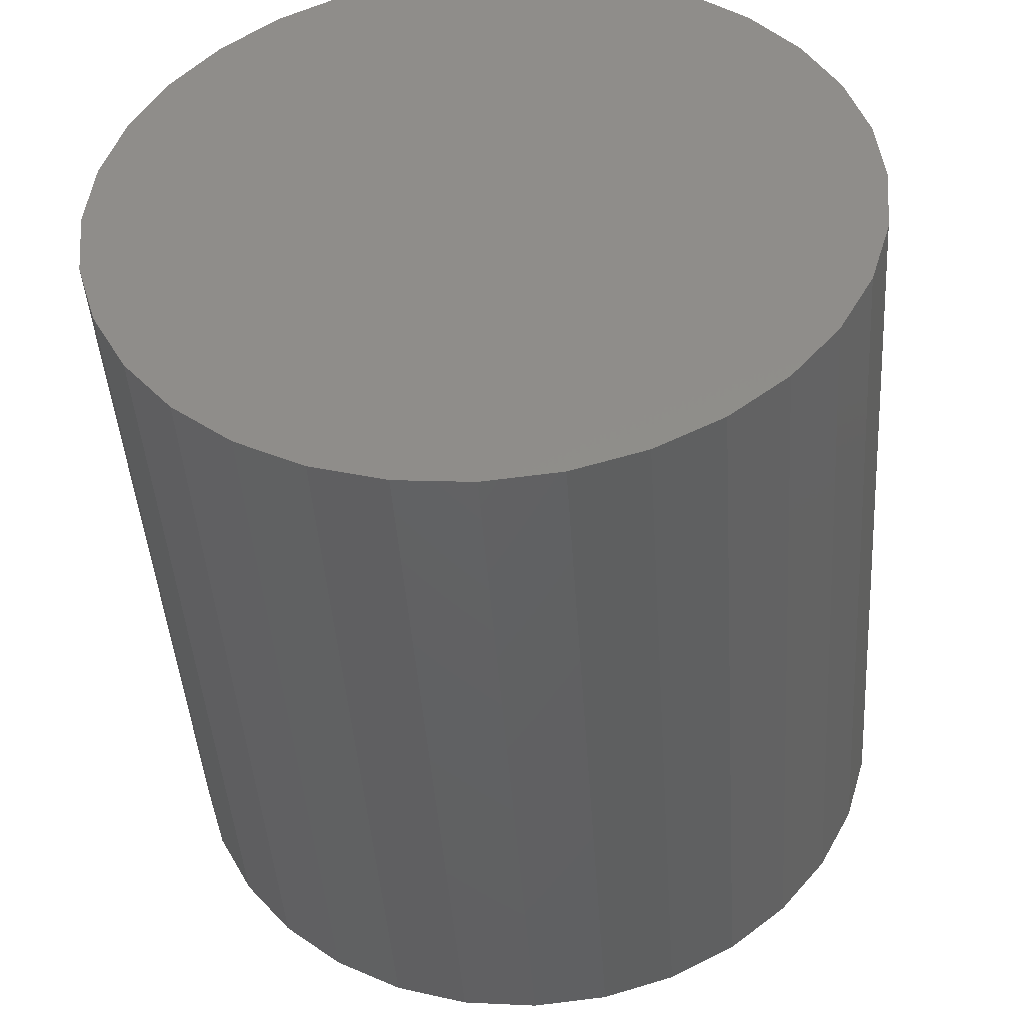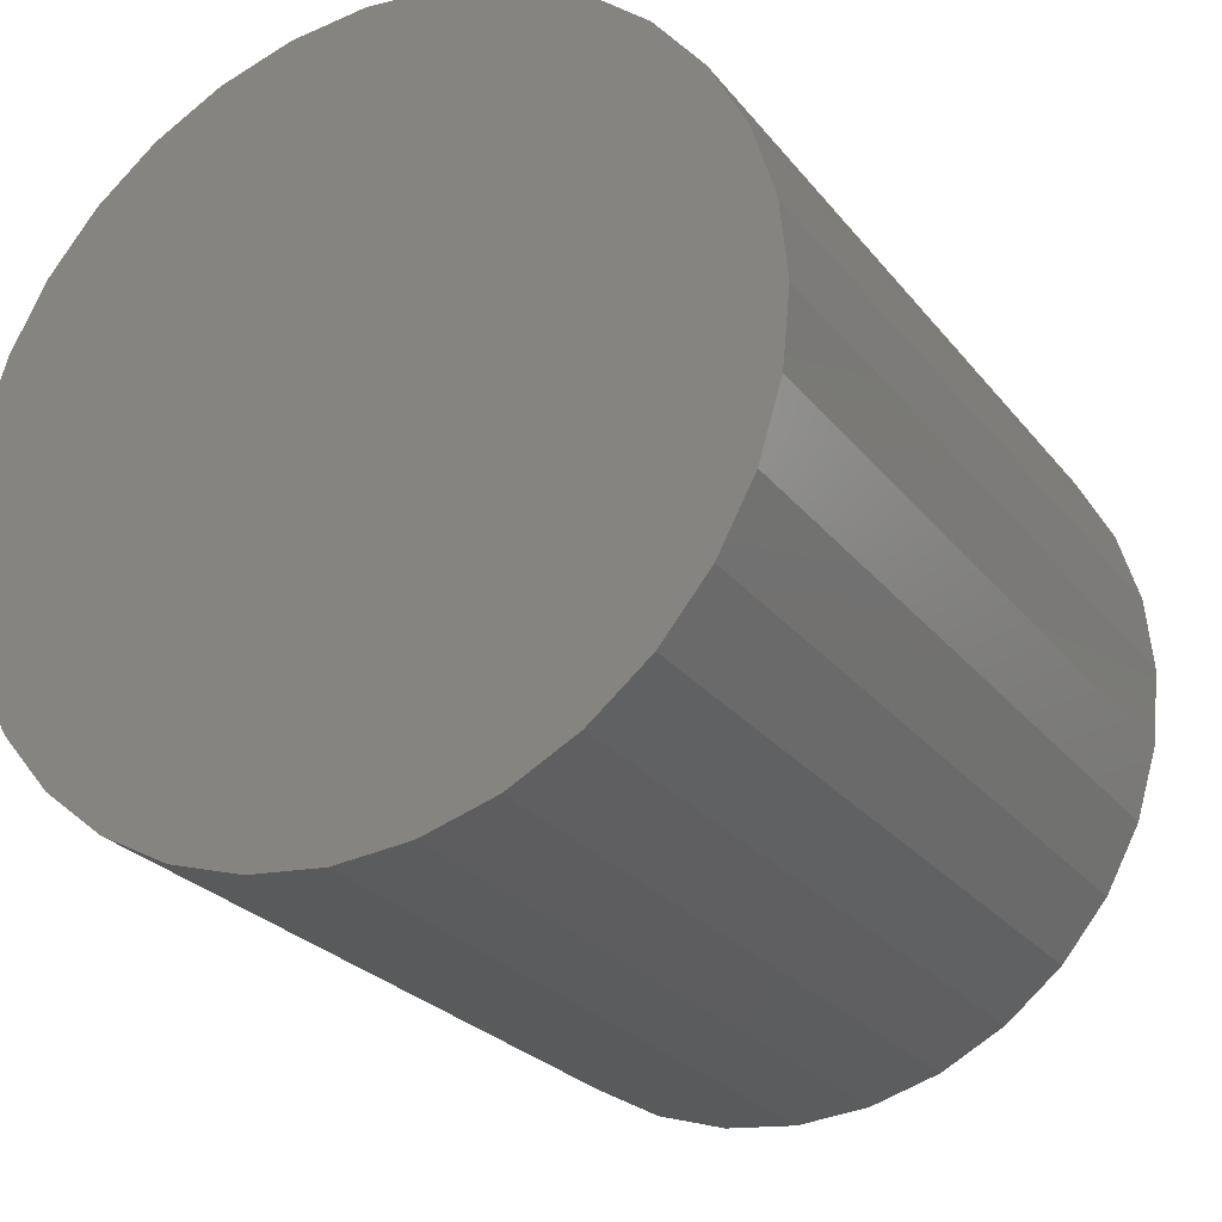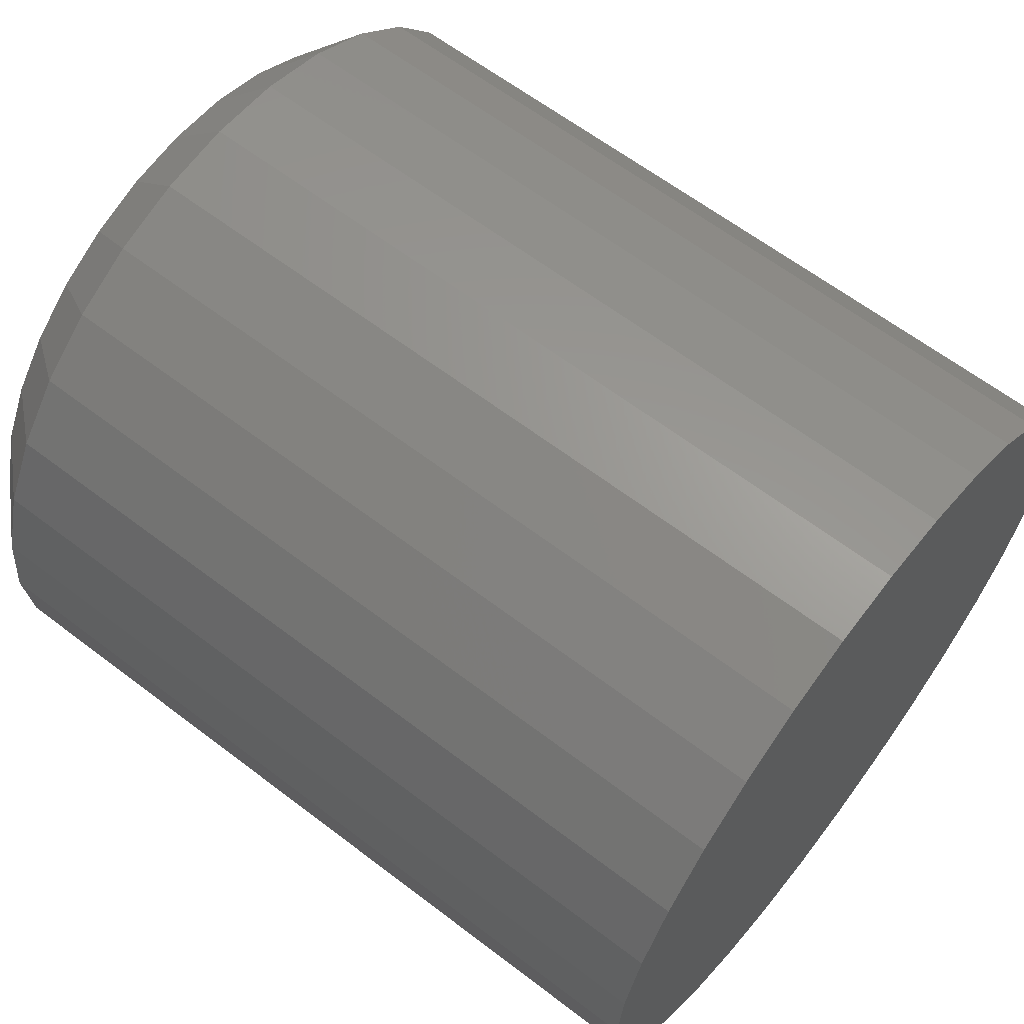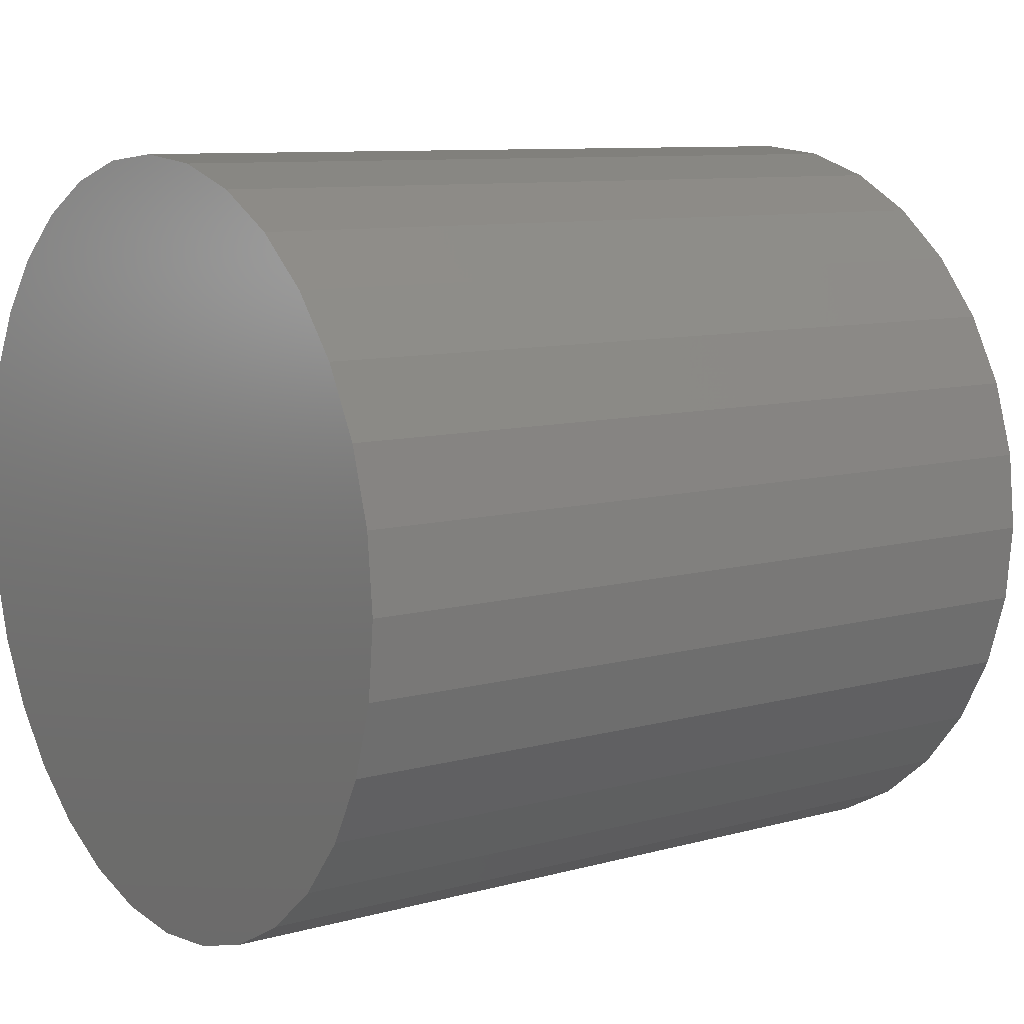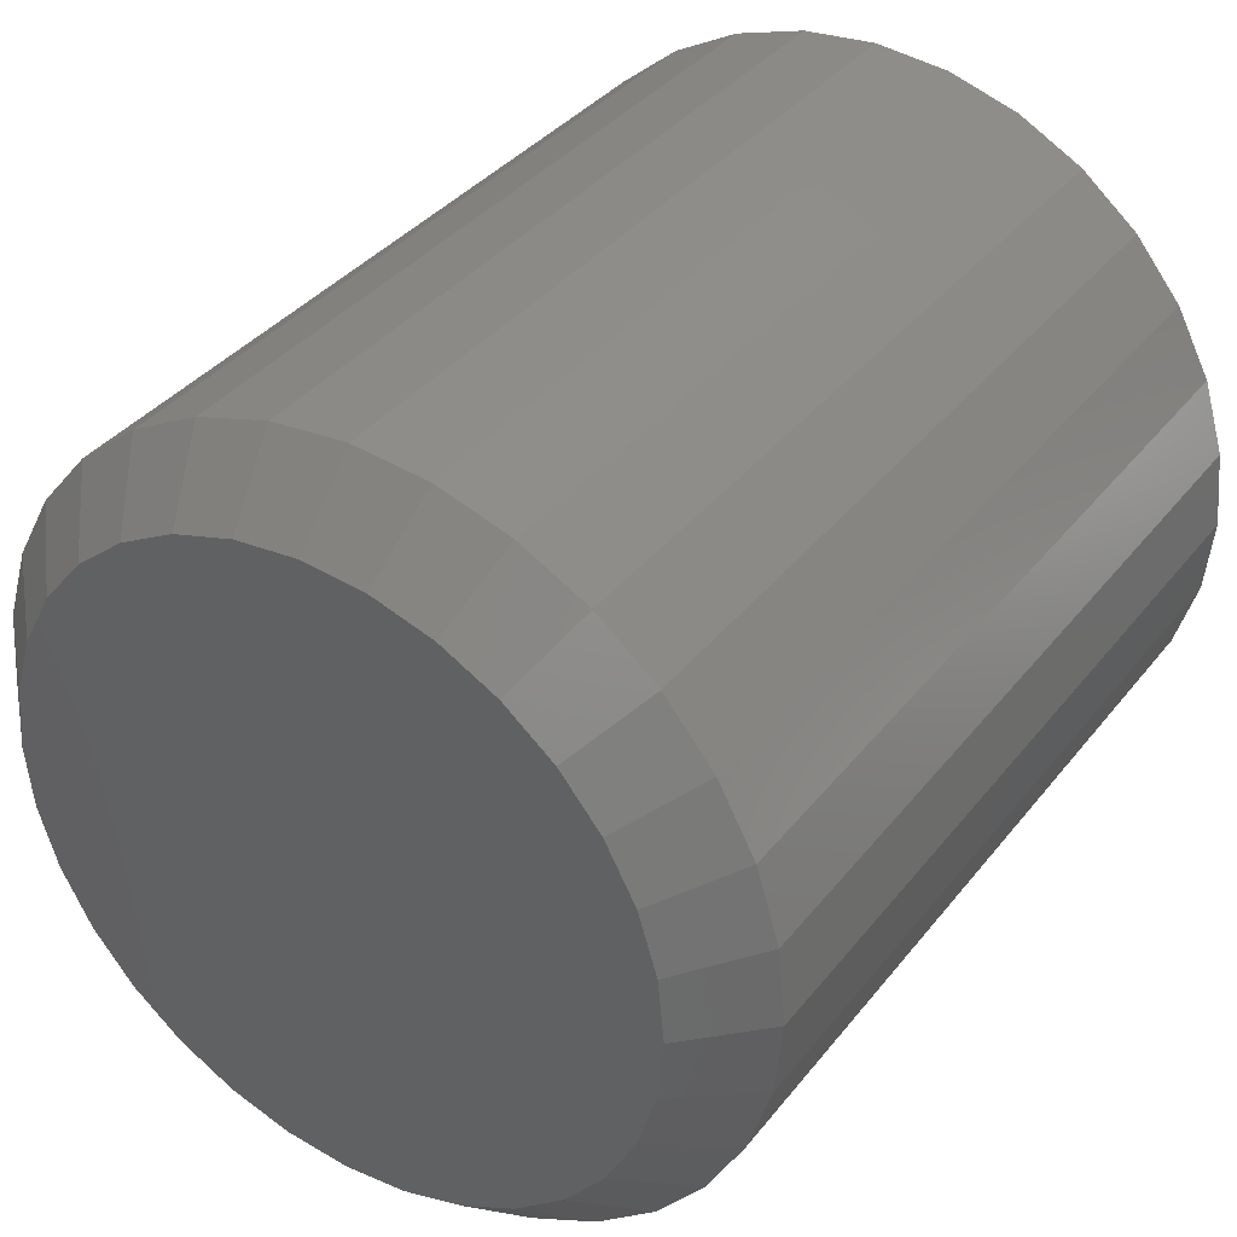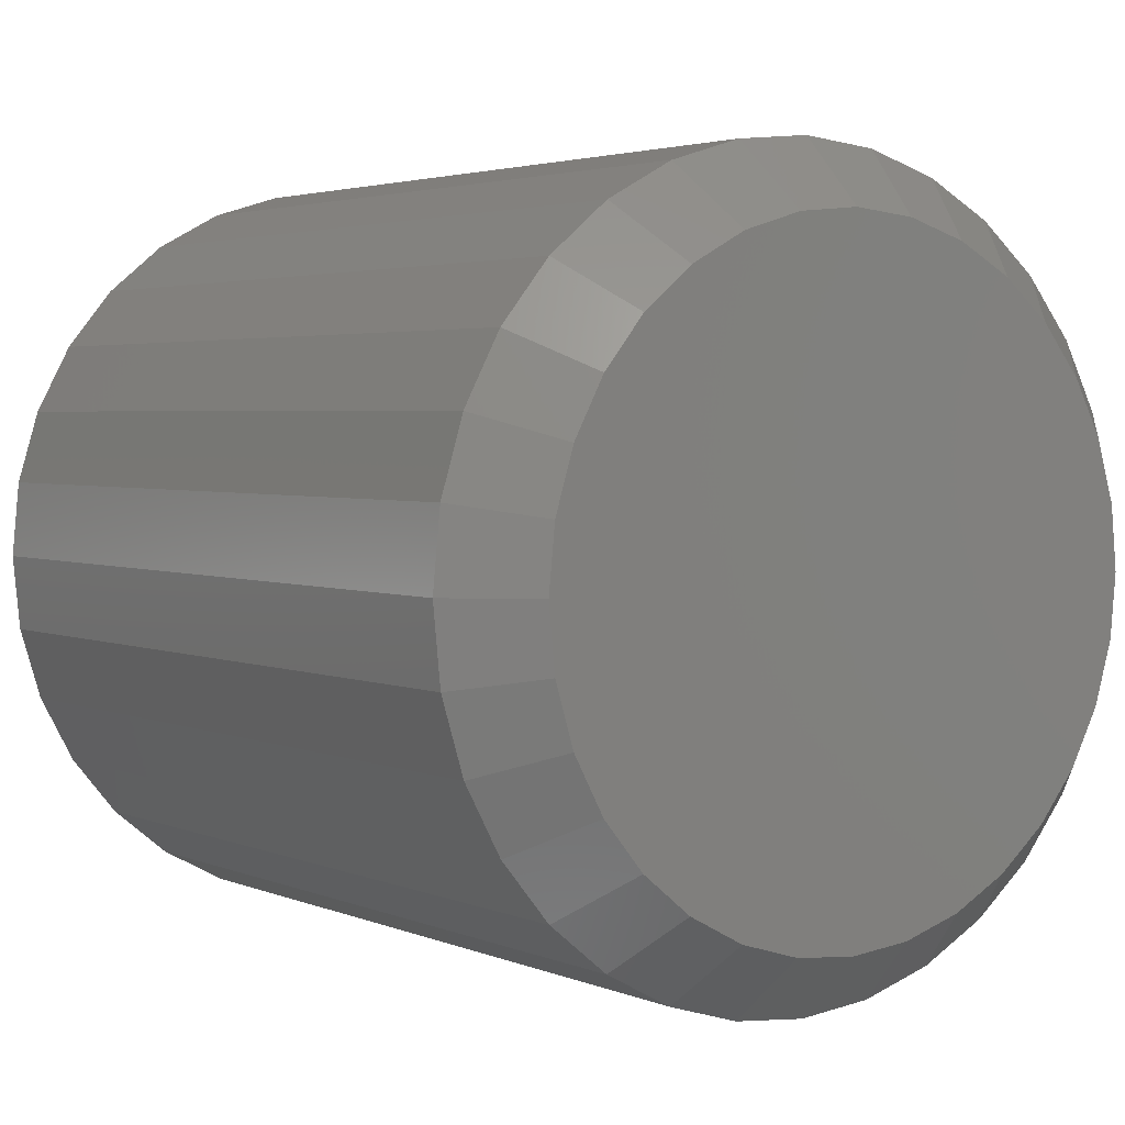
<metadata>
{"format":"stl","ext":"stl","renderer":"f3d","projection":"perspective","resolution":1024,"background":"white","views":[{"elev":-44.7,"azim":-86.1,"up":"+Y"},{"elev":-25.5,"azim":-61.0,"up":"+Y"},{"elev":63.0,"azim":-142.3,"up":"+Y"},{"elev":9.3,"azim":-36.0,"up":"+Y"},{"elev":36.7,"azim":123.2,"up":"+Y"},{"elev":3.1,"azim":54.3,"up":"+Z"}]}
</metadata>
<code>
# stl→obj: 96 verts, 188 faces
v 0.1016 0.4025 0.1915
v 0.1016 0.395 0.1908
v 0.1016 0.3879 0.1886
v 0.1016 0.4099 0.1908
v 0.1016 0.417 0.1886
v 0.1016 0.3813 0.1851
v 0.1016 0.4236 0.1851
v 0.1016 0.3755 0.1804
v 0.1016 0.4294 0.1804
v 0.1016 0.3708 0.1746
v 0.1016 0.4341 0.1746
v 0.1016 0.3673 0.168
v 0.1016 0.4376 0.168
v 0.1016 0.3651 0.1609
v 0.1016 0.4398 0.1609
v 0.1016 0.4398 0.146
v 0.1016 0.3673 0.1389
v 0.1016 0.4376 0.1389
v 0.1016 0.3708 0.1323
v 0.1016 0.4341 0.1323
v 0.1016 0.3755 0.1265
v 0.1016 0.4294 0.1265
v 0.1016 0.3813 0.1218
v 0.1016 0.4236 0.1218
v 0.1016 0.3879 0.1183
v 0.1016 0.417 0.1183
v 0.1016 0.395 0.1161
v 0.1016 0.4025 0.1154
v 0.1016 0.4099 0.1161
v 0.1016 0.4405 0.1535
v 0.1016 0.3644 0.1535
v 0.1016 0.3651 0.146
v -9.714e-17 0.4484 0.1535
v 0.09375 0.4484 0.1535
v -9.615e-17 0.4475 0.1445
v 0.09375 0.4475 0.1445
v -9.519e-17 0.4449 0.1359
v 0.09375 0.4449 0.1359
v -9.431e-17 0.4406 0.128
v 0.09375 0.4406 0.128
v -9.354e-17 0.4349 0.121
v 0.09375 0.4349 0.121
v -9.291e-17 0.428 0.1153
v 0.09375 0.428 0.1153
v -9.244e-17 0.42 0.1111
v 0.09375 0.42 0.1111
v -9.215e-17 0.4114 0.1084
v 0.09375 0.4114 0.1084
v -9.205e-17 0.4025 0.1076
v 0.09375 0.4025 0.1076
v -9.215e-17 0.3935 0.1084
v 0.09375 0.3935 0.1084
v -9.244e-17 0.3849 0.1111
v 0.09375 0.3849 0.1111
v -9.291e-17 0.377 0.1153
v 0.09375 0.377 0.1153
v -9.354e-17 0.37 0.121
v 0.09375 0.37 0.121
v -9.431e-17 0.3643 0.128
v 0.09375 0.3643 0.128
v -9.519e-17 0.3601 0.1359
v 0.09375 0.3601 0.1359
v -9.615e-17 0.3575 0.1445
v 0.09375 0.3575 0.1445
v -9.714e-17 0.3566 0.1535
v 0.09375 0.3566 0.1535
v -9.814e-17 0.3575 0.1624
v 0.09375 0.3575 0.1624
v -9.909e-17 0.3601 0.171
v 0.09375 0.3601 0.171
v -9.997e-17 0.3643 0.1789
v 0.09375 0.3643 0.1789
v -1.007e-16 0.37 0.1859
v 0.09375 0.37 0.1859
v -1.014e-16 0.377 0.1916
v 0.09375 0.377 0.1916
v -1.019e-16 0.3849 0.1958
v 0.09375 0.3849 0.1958
v -1.021e-16 0.3935 0.1985
v 0.09375 0.3935 0.1985
v -1.022e-16 0.4025 0.1993
v 0.09375 0.4025 0.1993
v -1.021e-16 0.4114 0.1985
v 0.09375 0.4114 0.1985
v -1.019e-16 0.42 0.1958
v 0.09375 0.42 0.1958
v -1.014e-16 0.428 0.1916
v 0.09375 0.428 0.1916
v -1.007e-16 0.4349 0.1859
v 0.09375 0.4349 0.1859
v -9.997e-17 0.4406 0.1789
v 0.09375 0.4406 0.1789
v -9.909e-17 0.4449 0.171
v 0.09375 0.4449 0.171
v -9.814e-17 0.4475 0.1624
v 0.09375 0.4475 0.1624
f 1 2 3
f 4 1 3
f 4 3 5
f 5 3 6
f 5 6 7
f 7 6 8
f 7 8 9
f 9 8 10
f 9 10 11
f 11 10 12
f 11 12 13
f 13 12 14
f 13 14 15
f 16 17 18
f 18 17 19
f 18 19 20
f 20 19 21
f 20 21 22
f 22 21 23
f 22 23 24
f 24 23 25
f 24 25 26
f 26 25 27
f 26 27 28
f 26 28 29
f 15 14 30
f 30 14 31
f 30 31 16
f 16 31 32
f 16 32 17
f 33 34 35
f 35 34 36
f 35 36 37
f 37 36 38
f 37 38 39
f 39 38 40
f 39 40 41
f 41 40 42
f 41 42 43
f 43 42 44
f 43 44 45
f 45 44 46
f 45 46 47
f 47 46 48
f 47 48 49
f 49 48 50
f 49 50 51
f 51 50 52
f 51 52 53
f 53 52 54
f 53 54 55
f 55 54 56
f 55 56 57
f 57 56 58
f 57 58 59
f 59 58 60
f 59 60 61
f 61 60 62
f 61 62 63
f 63 62 64
f 63 64 65
f 65 64 66
f 65 66 67
f 67 66 68
f 67 68 69
f 69 68 70
f 69 70 71
f 71 70 72
f 71 72 73
f 73 72 74
f 73 74 75
f 75 74 76
f 75 76 77
f 77 76 78
f 77 78 79
f 79 78 80
f 79 80 81
f 81 80 82
f 81 82 83
f 83 82 84
f 83 84 85
f 85 84 86
f 85 86 87
f 87 86 88
f 87 88 89
f 89 88 90
f 89 90 91
f 91 90 92
f 91 92 93
f 93 92 94
f 93 94 95
f 95 94 96
f 95 96 33
f 33 96 34
f 31 14 66
f 14 68 66
f 34 96 30
f 96 15 30
f 96 94 13
f 15 96 13
f 92 90 11
f 11 94 92
f 13 94 11
f 88 86 5
f 7 88 5
f 7 9 88
f 84 82 4
f 4 86 84
f 5 86 4
f 80 78 3
f 2 80 3
f 2 1 80
f 76 74 6
f 6 78 76
f 3 78 6
f 72 70 12
f 10 72 12
f 10 8 72
f 14 70 68
f 12 70 14
f 9 11 90
f 90 88 9
f 1 4 82
f 82 80 1
f 8 6 74
f 74 72 8
f 30 16 34
f 16 36 34
f 66 64 31
f 64 32 31
f 64 62 17
f 32 64 17
f 60 58 19
f 19 62 60
f 17 62 19
f 56 54 25
f 23 56 25
f 23 21 56
f 52 50 27
f 27 54 52
f 25 54 27
f 48 46 26
f 29 48 26
f 29 28 48
f 44 42 24
f 24 46 44
f 26 46 24
f 40 38 18
f 20 40 18
f 20 22 40
f 16 38 36
f 18 38 16
f 21 19 58
f 58 56 21
f 28 27 50
f 50 48 28
f 22 24 42
f 42 40 22
f 77 79 81
f 77 81 83
f 85 77 83
f 75 77 85
f 87 75 85
f 73 75 87
f 89 73 87
f 71 73 89
f 91 71 89
f 69 71 91
f 93 69 91
f 67 69 93
f 95 67 93
f 37 61 35
f 59 61 37
f 39 59 37
f 57 59 39
f 41 57 39
f 55 57 41
f 43 55 41
f 53 55 43
f 45 53 43
f 51 53 45
f 49 51 45
f 47 49 45
f 61 63 35
f 35 63 65
f 35 65 33
f 33 65 67
f 33 67 95

</code>
